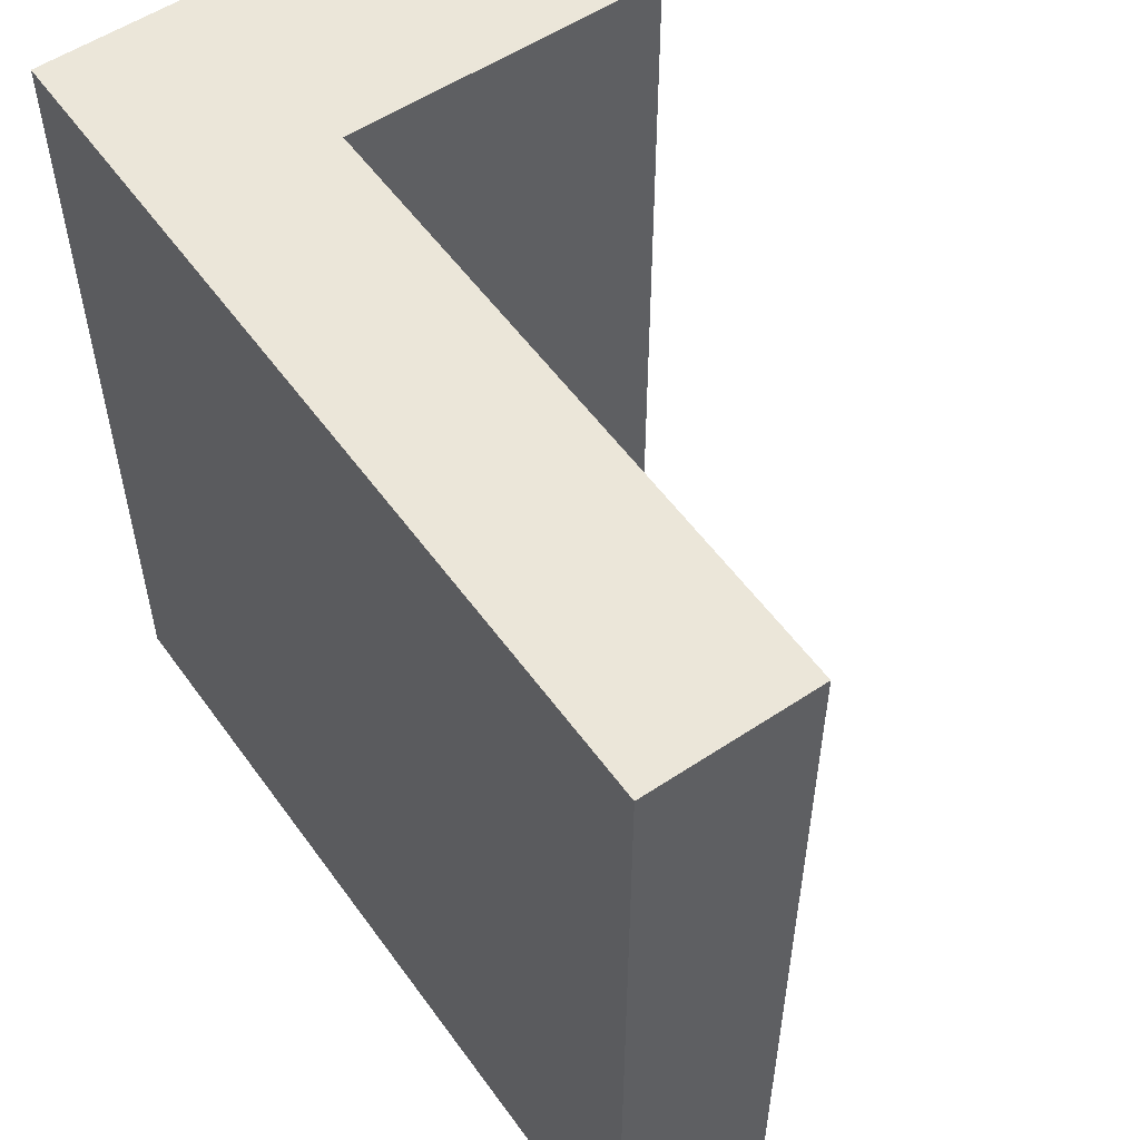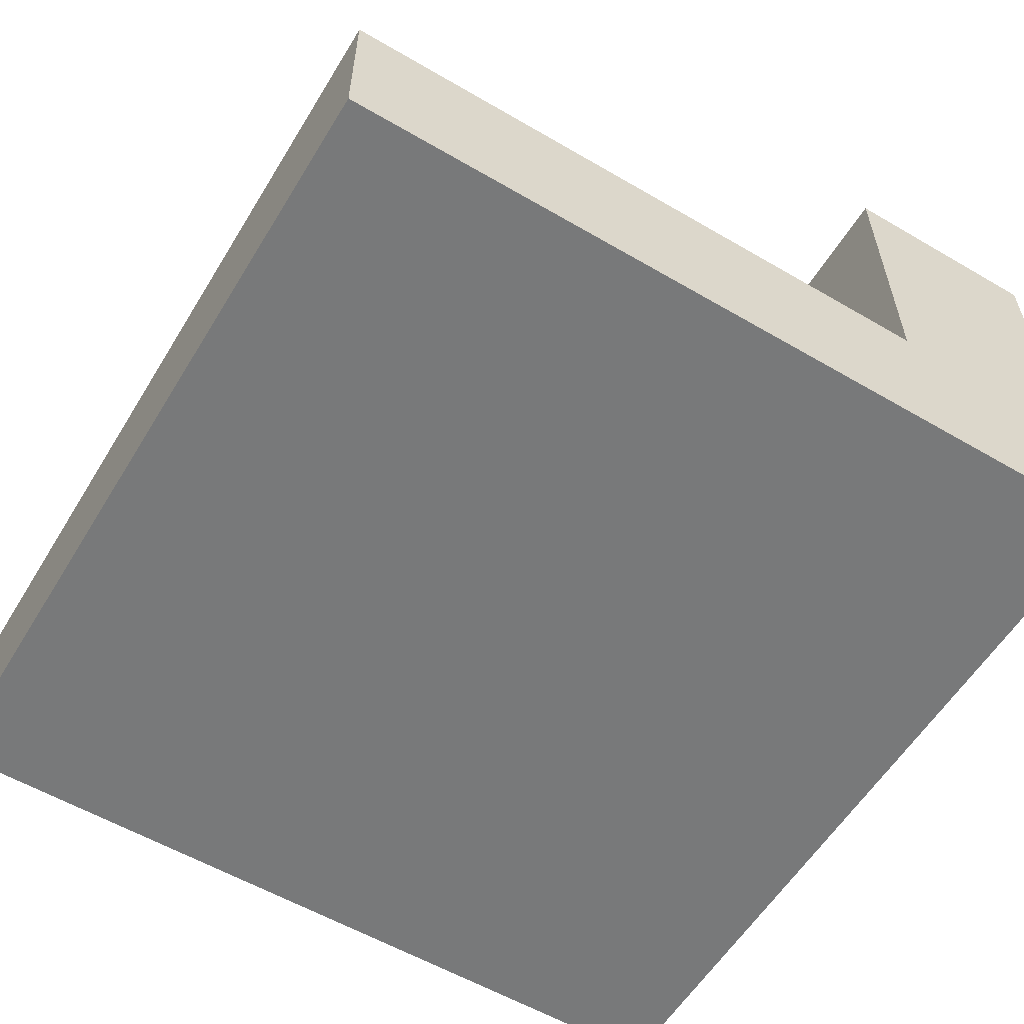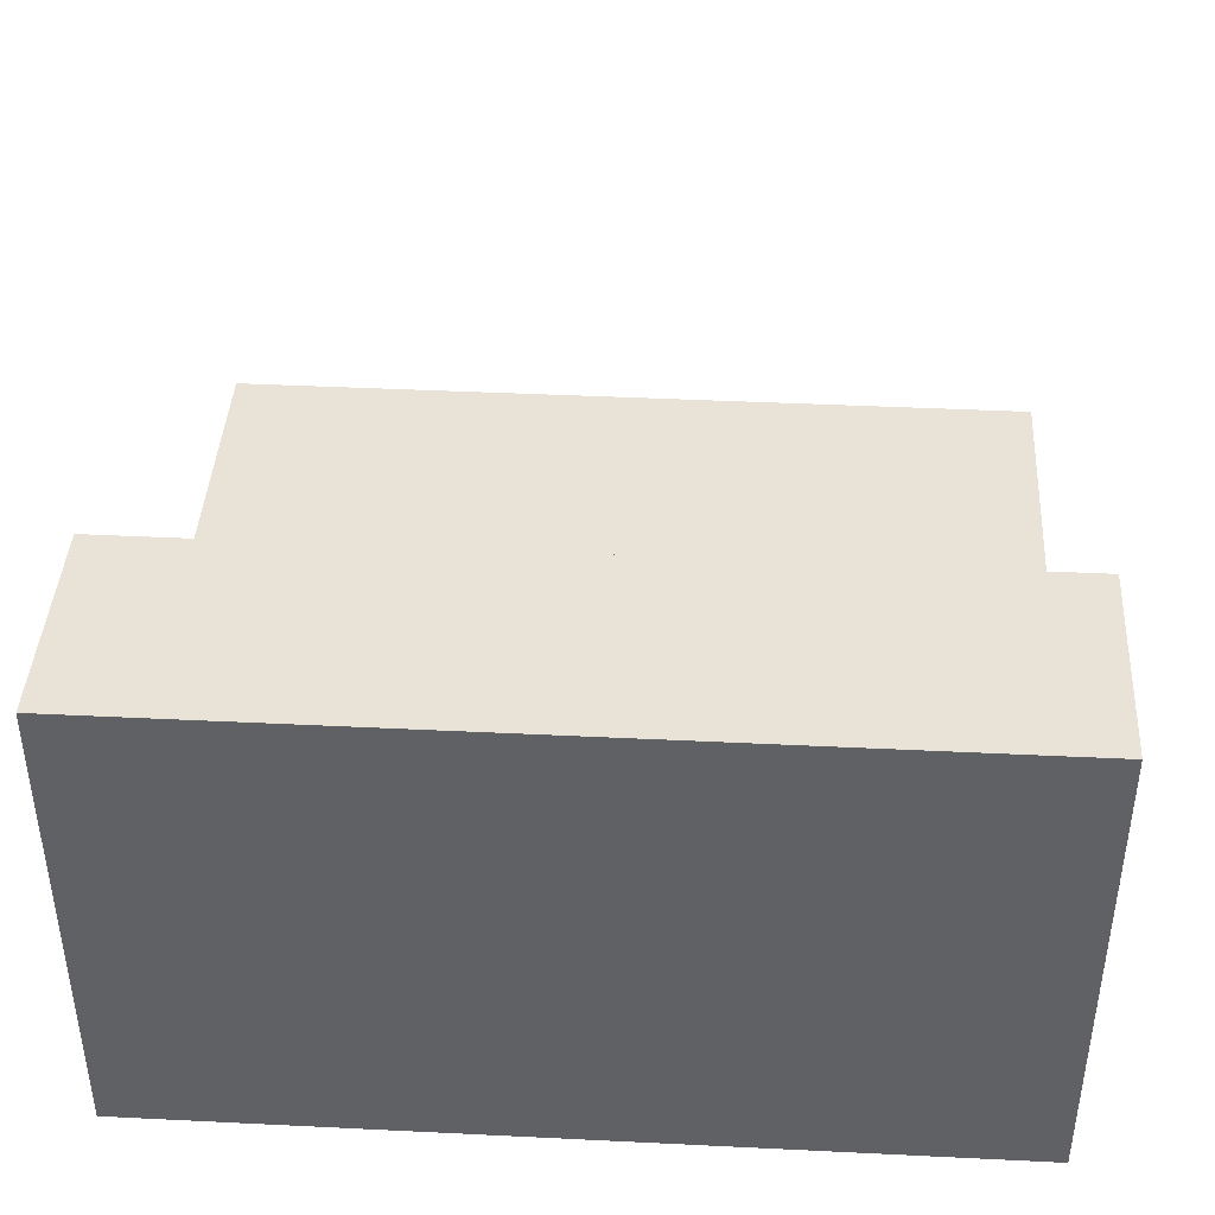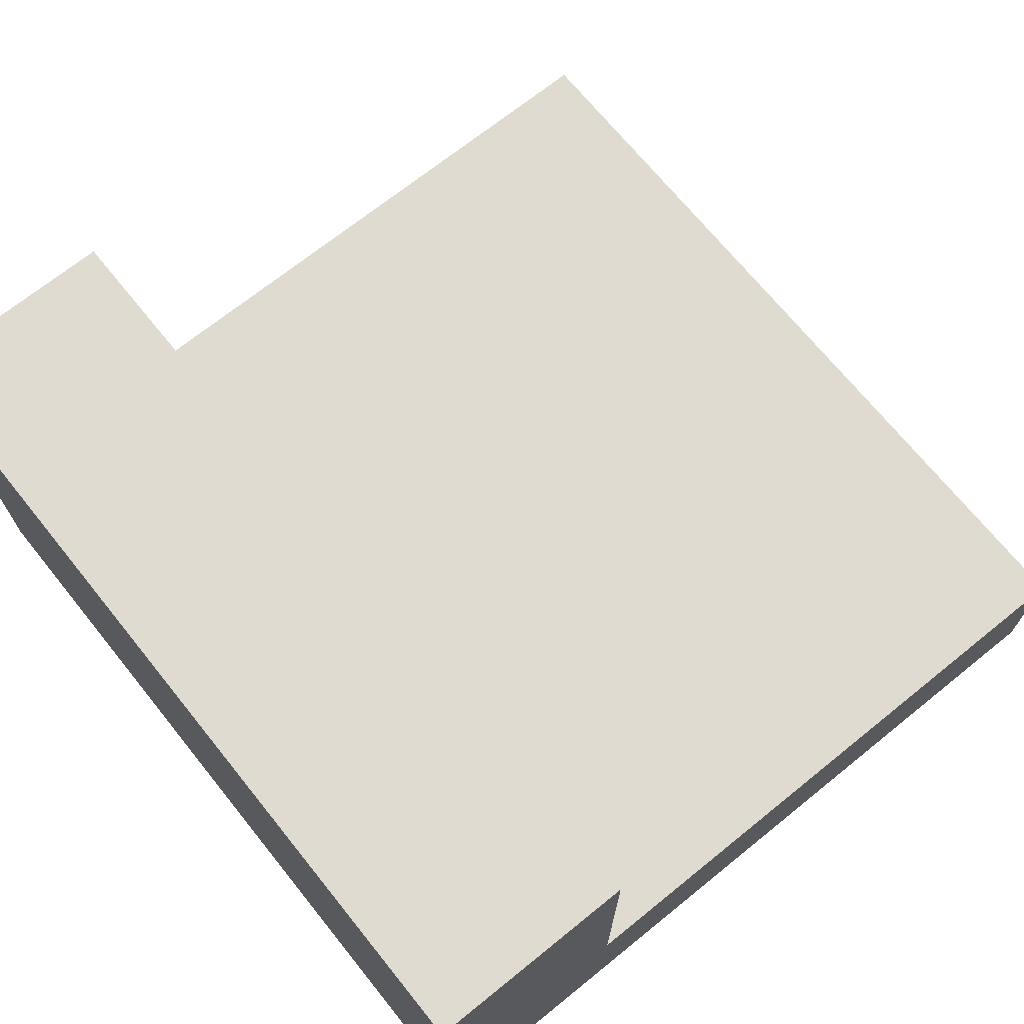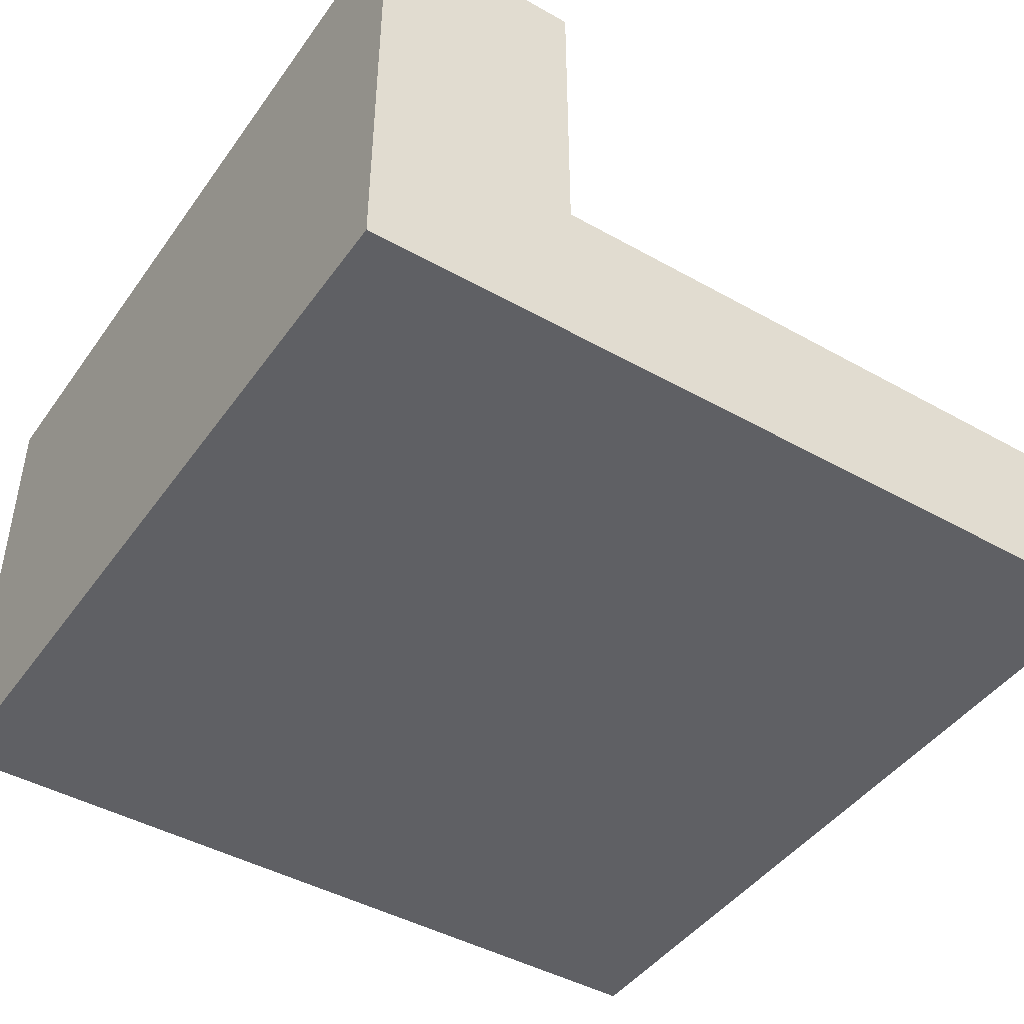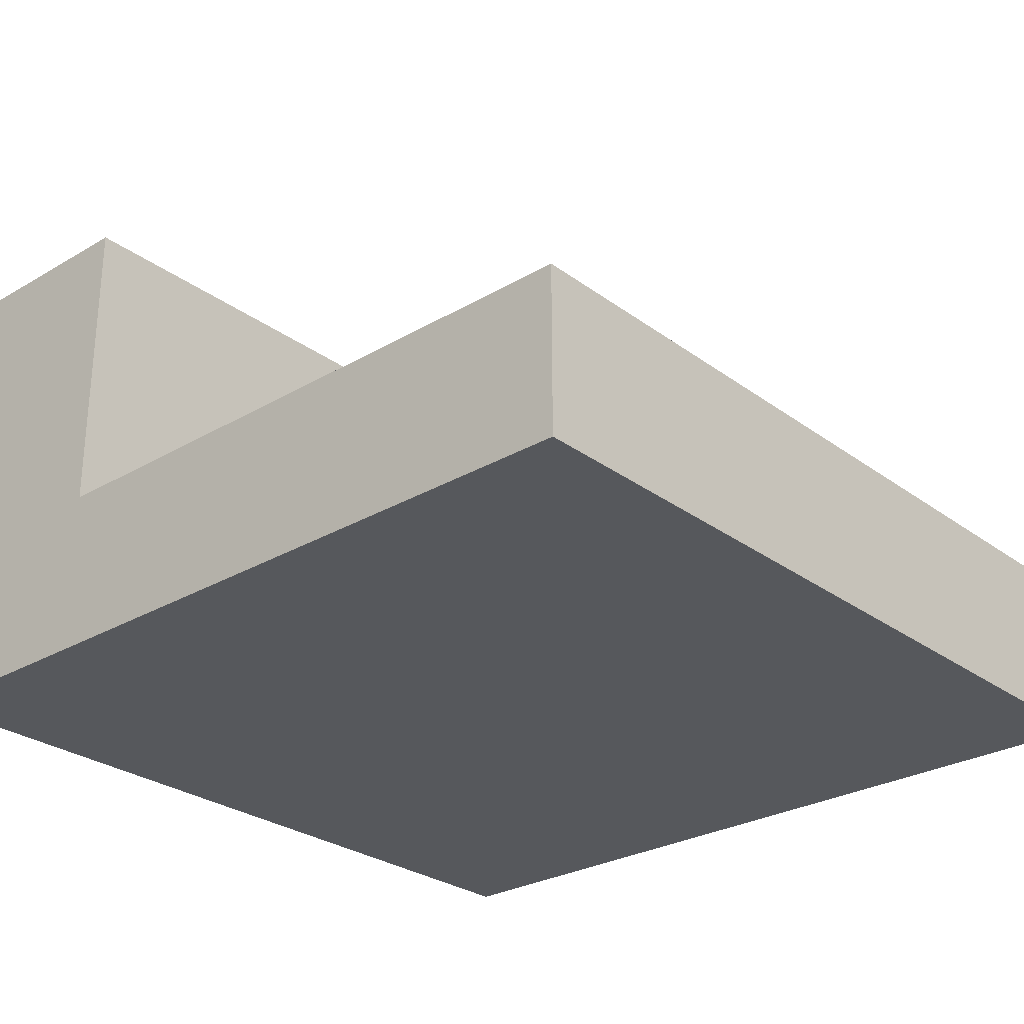
<metadata>
{"format":"obj","ext":"obj","renderer":"f3d","projection":"perspective","resolution":1024,"background":"white","views":[{"elev":55.1,"azim":54.9,"up":"+Z"},{"elev":-57.7,"azim":148.8,"up":"+Y"},{"elev":41.4,"azim":-86.6,"up":"+Y"},{"elev":70.0,"azim":-38.9,"up":"+Y"},{"elev":-44.6,"azim":-33.2,"up":"+Y"},{"elev":-27.7,"azim":41.8,"up":"+Y"}]}
</metadata>
<code>
o roadTile_084
v 3 0.3 -1e-06
v 0.75 0.3 -0
v 0.75 0.6 -0
v 0.75 1.73 -0
v 0 1.73 0
v -0 0 -0
v 3 0 -1e-06
v 3 0.6 -0
v 3 0.3 -3
v 3 0.6 -3
v 3 0 -3
v 0.75 0.6 -3
v 0.75 0.3 -3
v -1e-06 0 -3
v -1e-06 1.73 -3
v 0.75 1.73 -3
f 3 5 6
f 9 7 11
f 13 11 14
f 4 12 16
f 4 15 5
f 6 15 14
f 7 14 11
f 7 1 2
f 3 4 5
f 6 7 2
f 2 3 6
f 9 1 7
f 16 12 15
f 12 13 14
f 13 9 11
f 14 15 12
f 4 3 12
f 4 16 15
f 6 5 15
f 7 6 14
f 2 8 3
f 1 10 8
f 9 12 10
f 10 3 8
f 2 1 8
f 1 9 10
f 9 13 12
f 10 12 3

</code>
